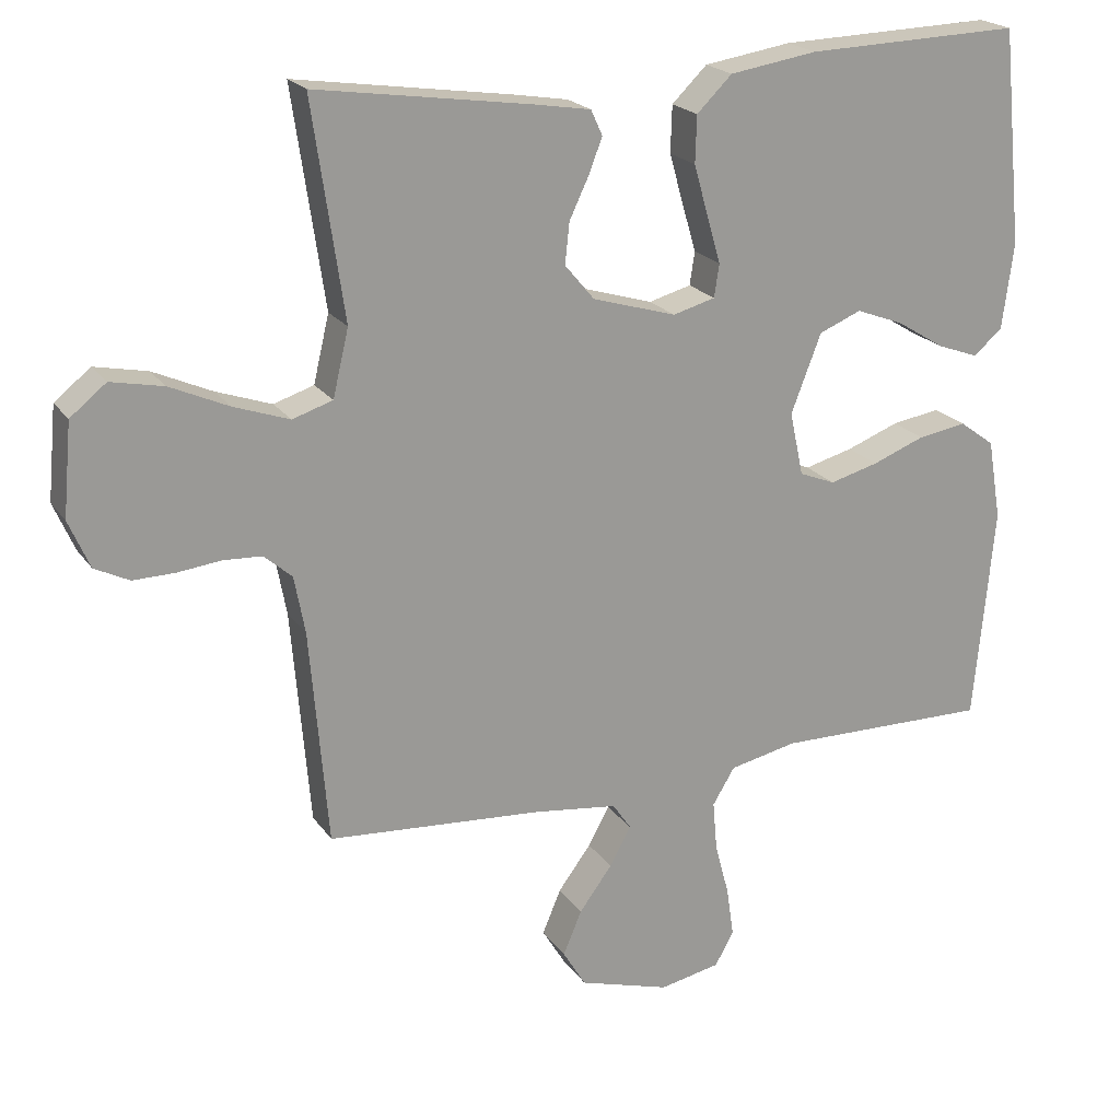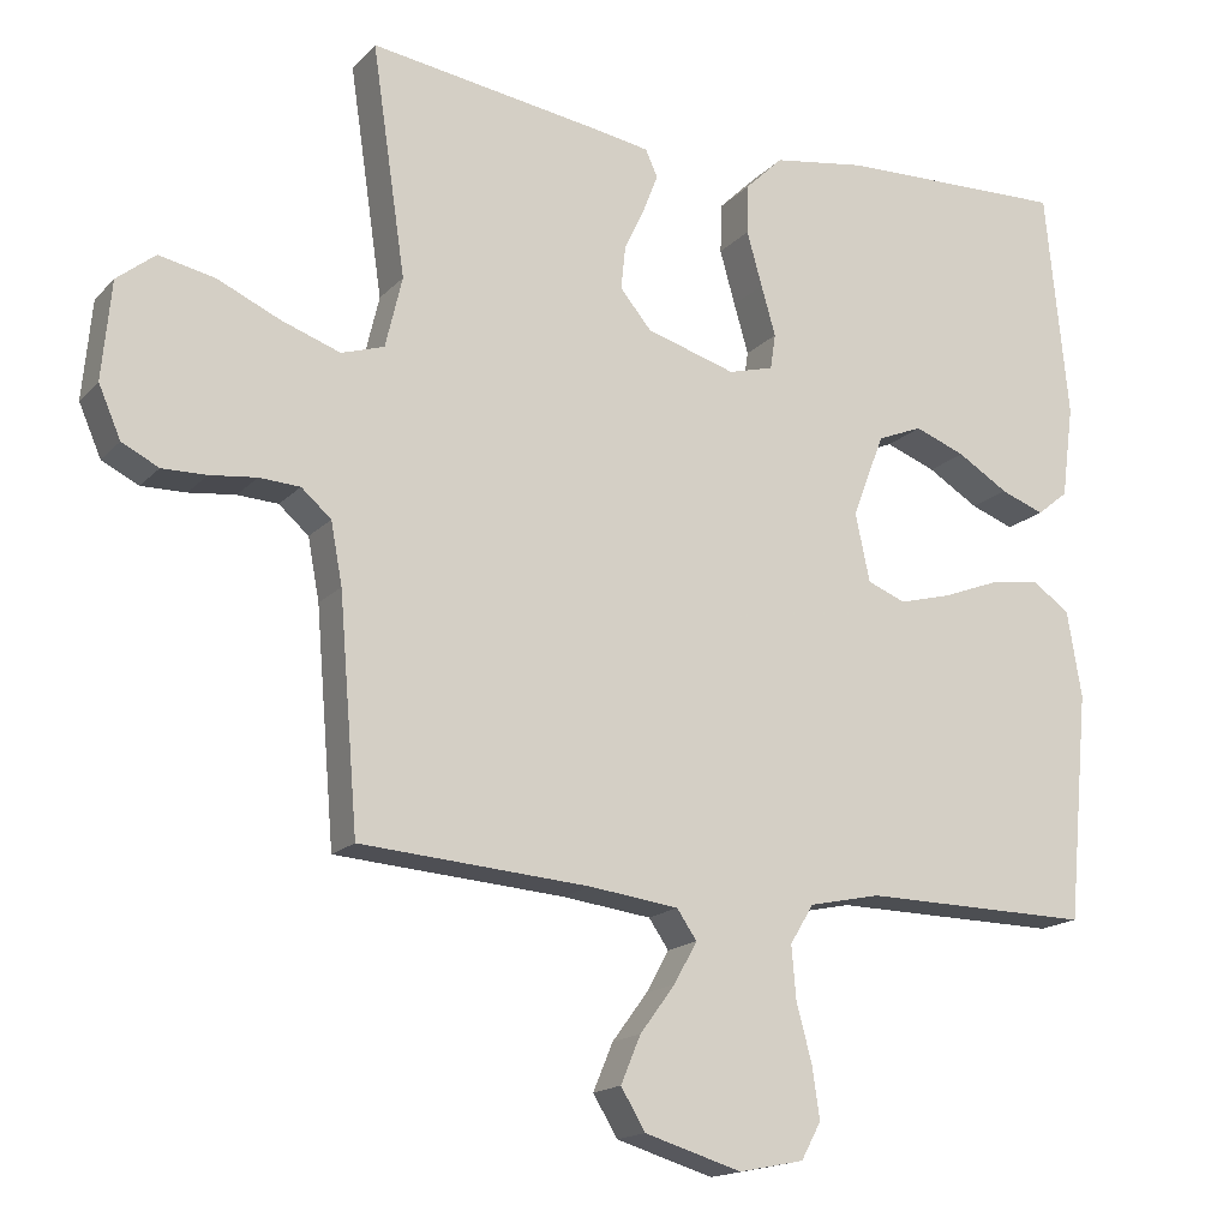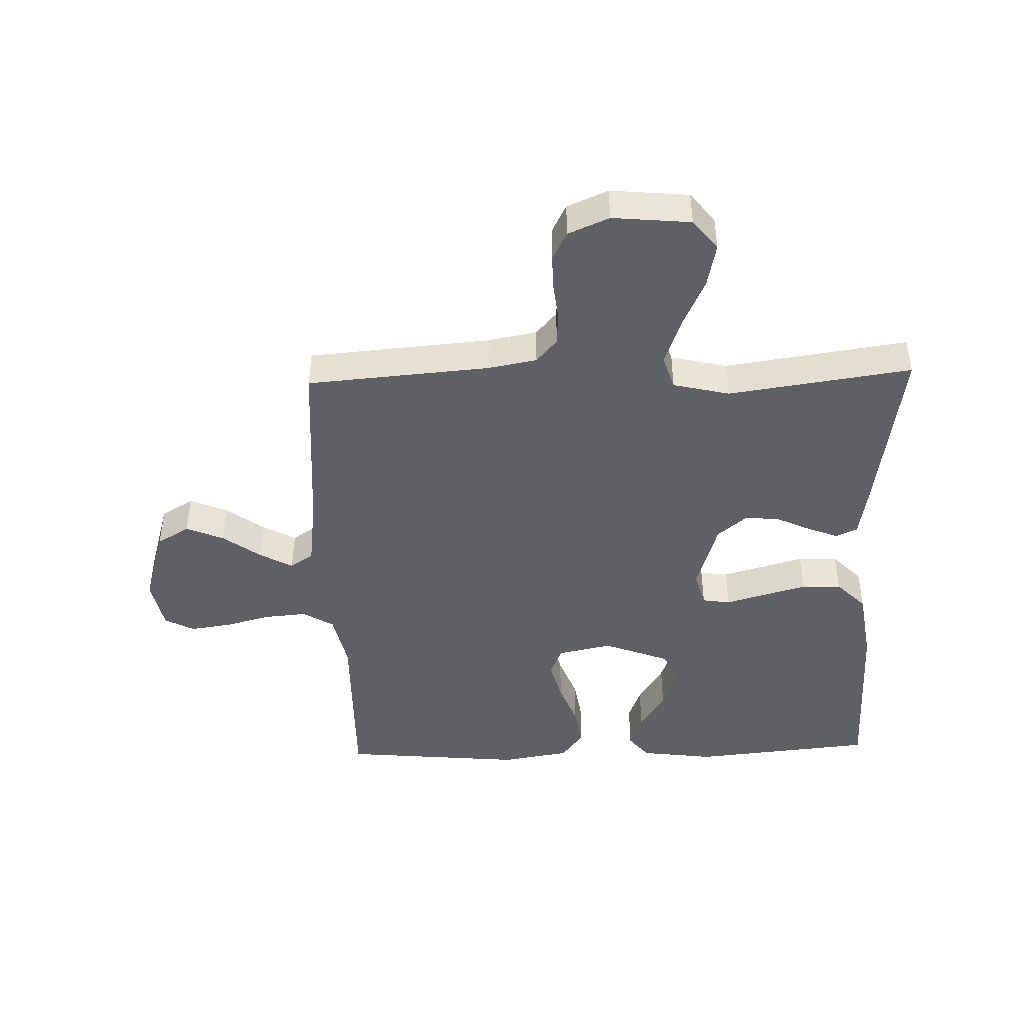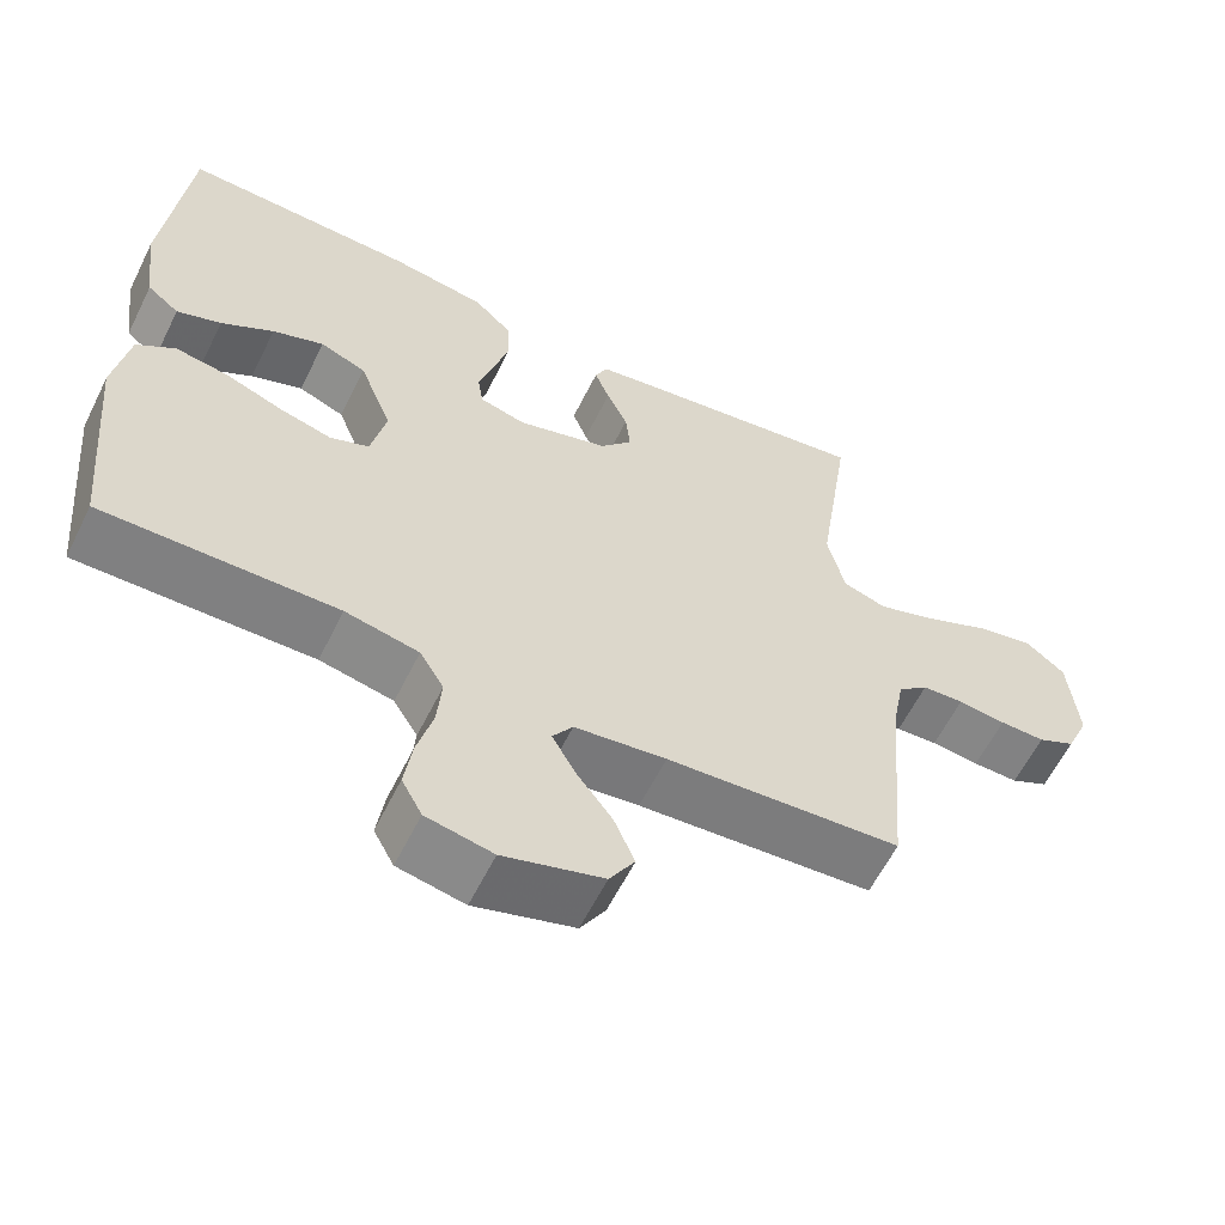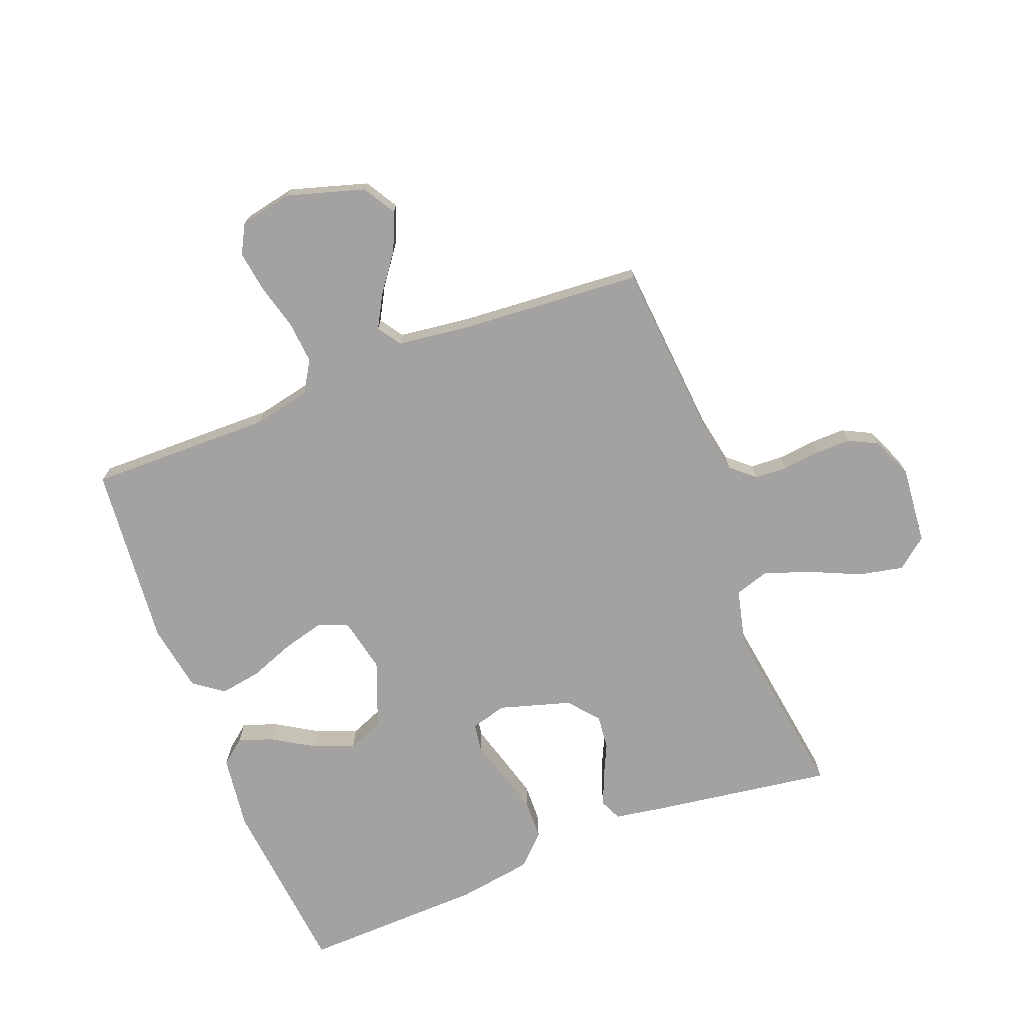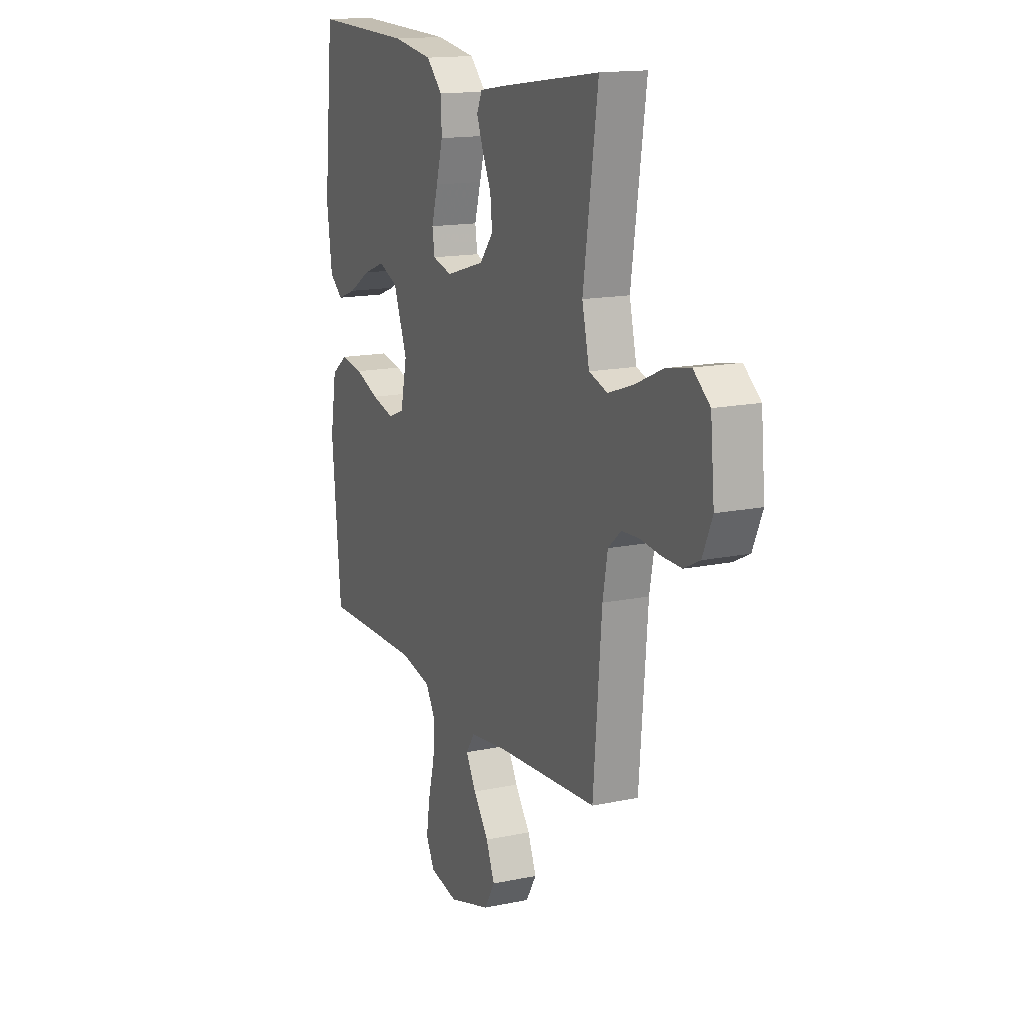
<metadata>
{"format":"obj","ext":"obj","renderer":"f3d","projection":"perspective","resolution":1024,"background":"white","views":[{"elev":20.8,"azim":-24.9,"up":"+Z"},{"elev":-16.5,"azim":-27.8,"up":"+Z"},{"elev":-44.5,"azim":-88.3,"up":"+Y"},{"elev":-60.4,"azim":153.7,"up":"+Z"},{"elev":-72.7,"azim":-158.8,"up":"+Y"},{"elev":15.3,"azim":-114.0,"up":"+Z"}]}
</metadata>
<code>
v -0.5 0.07 0.5
v -0.2 0.07 0.456
v -0.122 0.07 0.443
v -0.106 0.07 0.408
v -0.125 0.07 0.359
v -0.152 0.07 0.302
v -0.158 0.07 0.245
v -0.117 0.07 0.196
v 0 0.07 0.161
v 0.059 0.07 0.177
v 0.066 0.07 0.223
v 0.047 0.07 0.288
v 0.027 0.07 0.359
v 0.029 0.07 0.424
v 0.078 0.07 0.472
v 0.2 0.07 0.491
v 0.5 0.07 0.5
v 0.53 0.07 0.2
v 0.514 0.07 0.079
v 0.473 0.07 0.046
v 0.416 0.07 0.067
v 0.349 0.07 0.108
v 0.283 0.07 0.133
v 0.224 0.07 0.109
v 0.182 0.07 0
v 0.201 0.07 -0.089
v 0.251 0.07 -0.109
v 0.319 0.07 -0.091
v 0.392 0.07 -0.063
v 0.46 0.07 -0.052
v 0.509 0.07 -0.088
v 0.528 0.07 -0.2
v 0.5 0.07 -0.5
v 0.2 0.07 -0.496
v 0.106 0.07 -0.516
v 0.075 0.07 -0.567
v 0.081 0.07 -0.636
v 0.101 0.07 -0.711
v 0.111 0.07 -0.779
v 0.085 0.07 -0.827
v 0 0.07 -0.844
v -0.127 0.07 -0.806
v -0.159 0.07 -0.753
v -0.133 0.07 -0.691
v -0.087 0.07 -0.629
v -0.057 0.07 -0.575
v -0.083 0.07 -0.537
v -0.2 0.07 -0.522
v -0.5 0.07 -0.5
v -0.525 0.07 -0.2
v -0.54 0.07 -0.12
v -0.579 0.07 -0.086
v -0.632 0.07 -0.083
v -0.693 0.07 -0.09
v -0.751 0.07 -0.091
v -0.799 0.07 -0.067
v -0.828 0.07 0
v -0.816 0.07 0.128
v -0.766 0.07 0.168
v -0.693 0.07 0.153
v -0.611 0.07 0.116
v -0.534 0.07 0.089
v -0.478 0.07 0.107
v -0.456 0.07 0.2
v -0.5 0 0.5
v -0.2 0 0.456
v -0.122 0 0.443
v -0.106 0 0.408
v -0.125 0 0.359
v -0.152 0 0.302
v -0.158 0 0.245
v -0.117 0 0.196
v 0 0 0.161
v 0.059 0 0.177
v 0.066 0 0.223
v 0.047 0 0.288
v 0.027 0 0.359
v 0.029 0 0.424
v 0.078 0 0.472
v 0.2 0 0.491
v 0.5 0 0.5
v 0.53 0 0.2
v 0.514 0 0.079
v 0.473 0 0.046
v 0.416 0 0.067
v 0.349 0 0.108
v 0.283 0 0.133
v 0.224 0 0.109
v 0.182 0 0
v 0.201 0 -0.089
v 0.251 0 -0.109
v 0.319 0 -0.091
v 0.392 0 -0.063
v 0.46 0 -0.052
v 0.509 0 -0.088
v 0.528 0 -0.2
v 0.5 0 -0.5
v 0.2 0 -0.496
v 0.106 0 -0.516
v 0.075 0 -0.567
v 0.081 0 -0.636
v 0.101 0 -0.711
v 0.111 0 -0.779
v 0.085 0 -0.827
v 0 0 -0.844
v -0.127 0 -0.806
v -0.159 0 -0.753
v -0.133 0 -0.691
v -0.087 0 -0.629
v -0.057 0 -0.575
v -0.083 0 -0.537
v -0.2 0 -0.522
v -0.5 0 -0.5
v -0.525 0 -0.2
v -0.54 0 -0.12
v -0.579 0 -0.086
v -0.632 0 -0.083
v -0.693 0 -0.09
v -0.751 0 -0.091
v -0.799 0 -0.067
v -0.828 0 0
v -0.816 0 0.128
v -0.766 0 0.168
v -0.693 0 0.153
v -0.611 0 0.116
v -0.534 0 0.089
v -0.478 0 0.107
v -0.456 0 0.2
f 59 60 61
f 58 59 61
f 57 58 61
f 56 57 61
f 55 56 61
f 54 55 61
f 53 54 61
f 52 53 61 62
f 51 52 62 63
f 48 49 50
f 50 51 63
f 48 50 63
f 47 48 63
f 43 44 45
f 42 43 45
f 41 42 45
f 40 41 45
f 39 40 45
f 38 39 45
f 37 38 45
f 36 37 45 46
f 47 63 64
f 46 47 64
f 36 46 64
f 35 36 64
f 32 33 34
f 31 32 34
f 30 31 34
f 29 30 34
f 28 29 34
f 20 21 22
f 19 20 22
f 18 19 22
f 17 18 22
f 16 17 22
f 15 16 22
f 14 15 22
f 13 14 22
f 13 22 23
f 12 13 23
f 11 12 23
f 10 11 23 24
f 4 5 6
f 3 4 6
f 2 3 6
f 1 2 6
f 64 1 6
f 64 6 7
f 35 64 7 8
f 27 28 34 35
f 26 27 35
f 35 8 9
f 26 35 9
f 25 26 9
f 9 10 24 25
f 125 124 123
f 125 123 122
f 125 122 121
f 125 121 120
f 125 120 119
f 125 119 118
f 125 118 117
f 126 125 117 116
f 127 126 116 115
f 114 113 112
f 127 115 114
f 127 114 112
f 127 112 111
f 109 108 107
f 109 107 106
f 109 106 105
f 109 105 104
f 109 104 103
f 109 103 102
f 109 102 101
f 110 109 101 100
f 128 127 111
f 128 111 110
f 128 110 100
f 128 100 99
f 98 97 96
f 98 96 95
f 98 95 94
f 98 94 93
f 98 93 92
f 86 85 84
f 86 84 83
f 86 83 82
f 86 82 81
f 86 81 80
f 86 80 79
f 86 79 78
f 86 78 77
f 87 86 77
f 87 77 76
f 87 76 75
f 88 87 75 74
f 70 69 68
f 70 68 67
f 70 67 66
f 70 66 65
f 70 65 128
f 71 70 128
f 72 71 128 99
f 99 98 92 91
f 99 91 90
f 73 72 99
f 73 99 90
f 73 90 89
f 89 88 74 73
f 1 65 66 2
f 2 66 67 3
f 3 67 68 4
f 4 68 69 5
f 5 69 70 6
f 6 70 71 7
f 7 71 72 8
f 8 72 73 9
f 9 73 74 10
f 10 74 75 11
f 11 75 76 12
f 12 76 77 13
f 13 77 78 14
f 14 78 79 15
f 15 79 80 16
f 16 80 81 17
f 17 81 82 18
f 18 82 83 19
f 19 83 84 20
f 20 84 85 21
f 21 85 86 22
f 22 86 87 23
f 23 87 88 24
f 24 88 89 25
f 25 89 90 26
f 26 90 91 27
f 27 91 92 28
f 28 92 93 29
f 29 93 94 30
f 30 94 95 31
f 31 95 96 32
f 32 96 97 33
f 33 97 98 34
f 34 98 99 35
f 35 99 100 36
f 36 100 101 37
f 37 101 102 38
f 38 102 103 39
f 39 103 104 40
f 40 104 105 41
f 41 105 106 42
f 42 106 107 43
f 43 107 108 44
f 44 108 109 45
f 45 109 110 46
f 46 110 111 47
f 47 111 112 48
f 48 112 113 49
f 49 113 114 50
f 50 114 115 51
f 51 115 116 52
f 52 116 117 53
f 53 117 118 54
f 54 118 119 55
f 55 119 120 56
f 56 120 121 57
f 57 121 122 58
f 58 122 123 59
f 59 123 124 60
f 60 124 125 61
f 61 125 126 62
f 62 126 127 63
f 63 127 128 64
f 64 128 65 1

</code>
